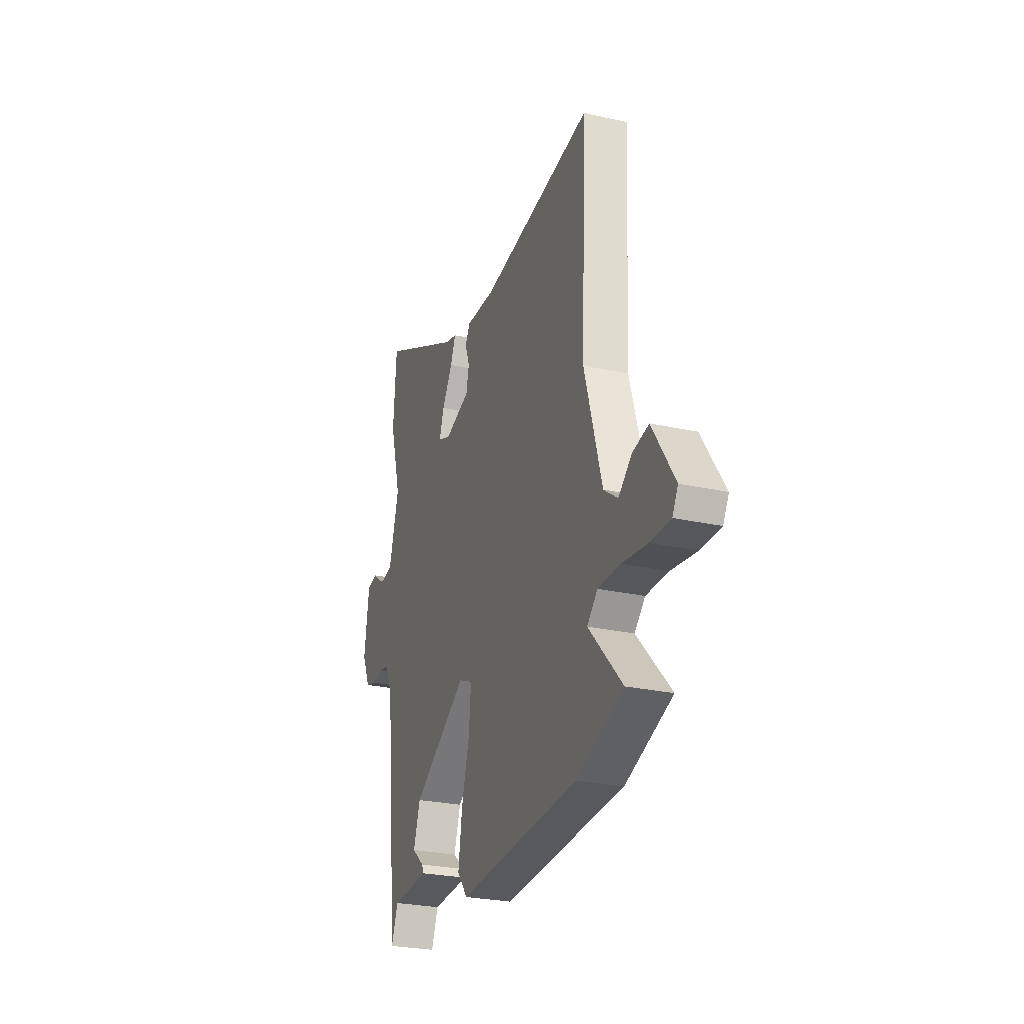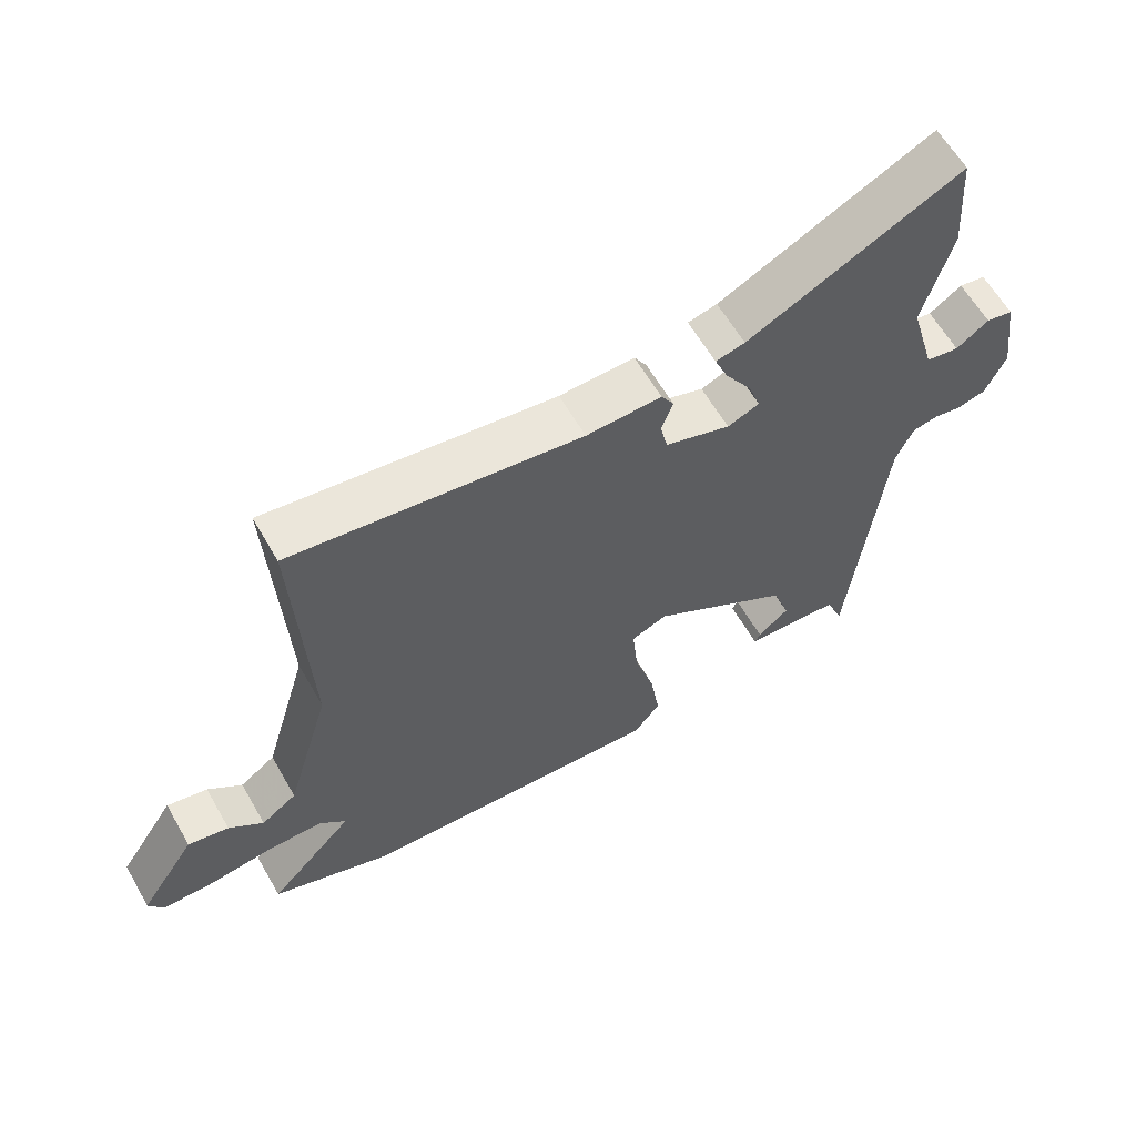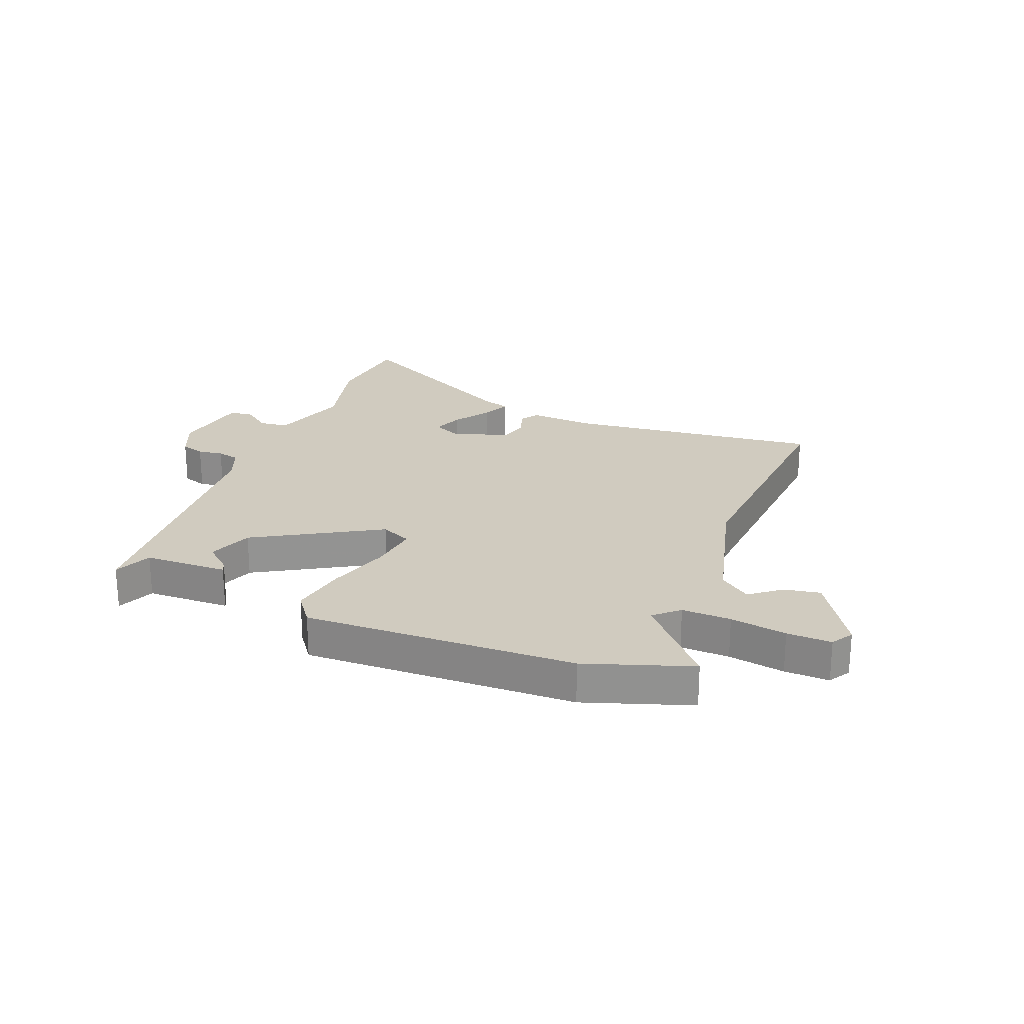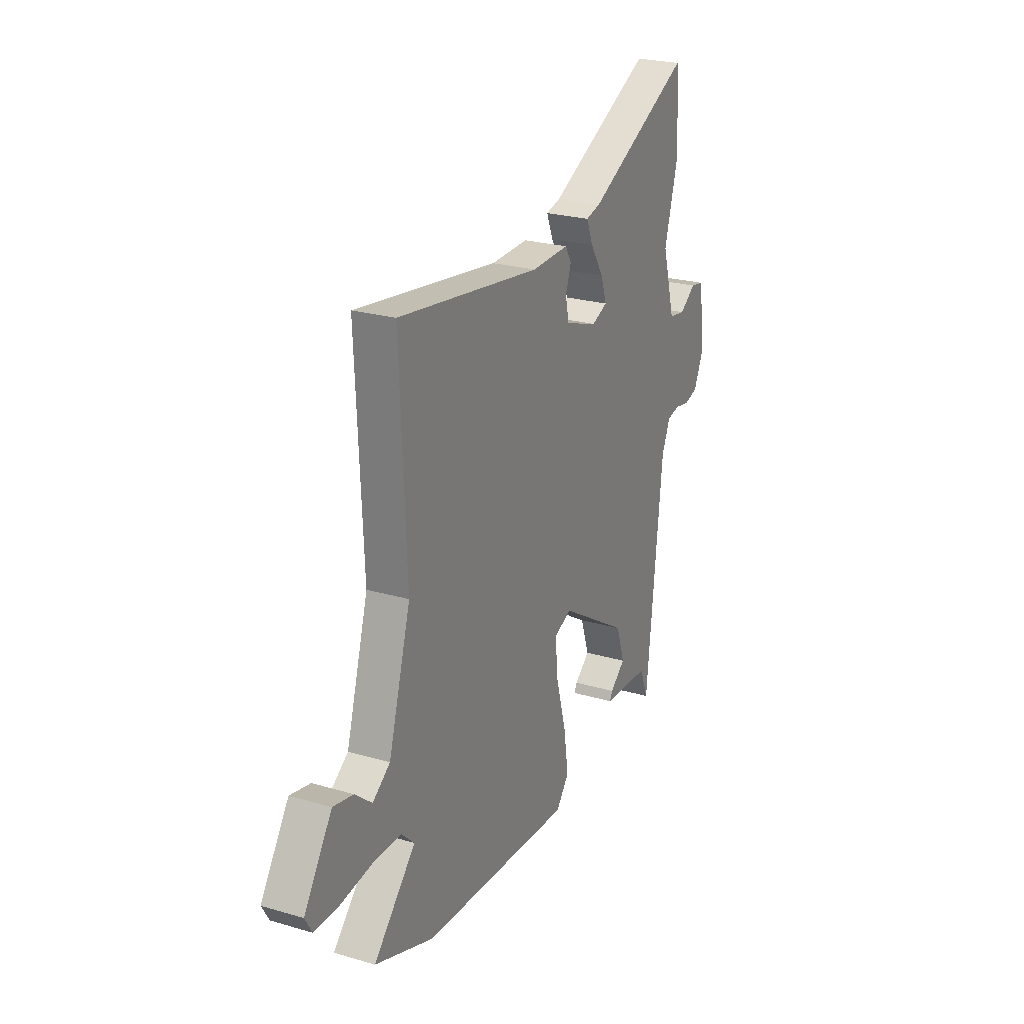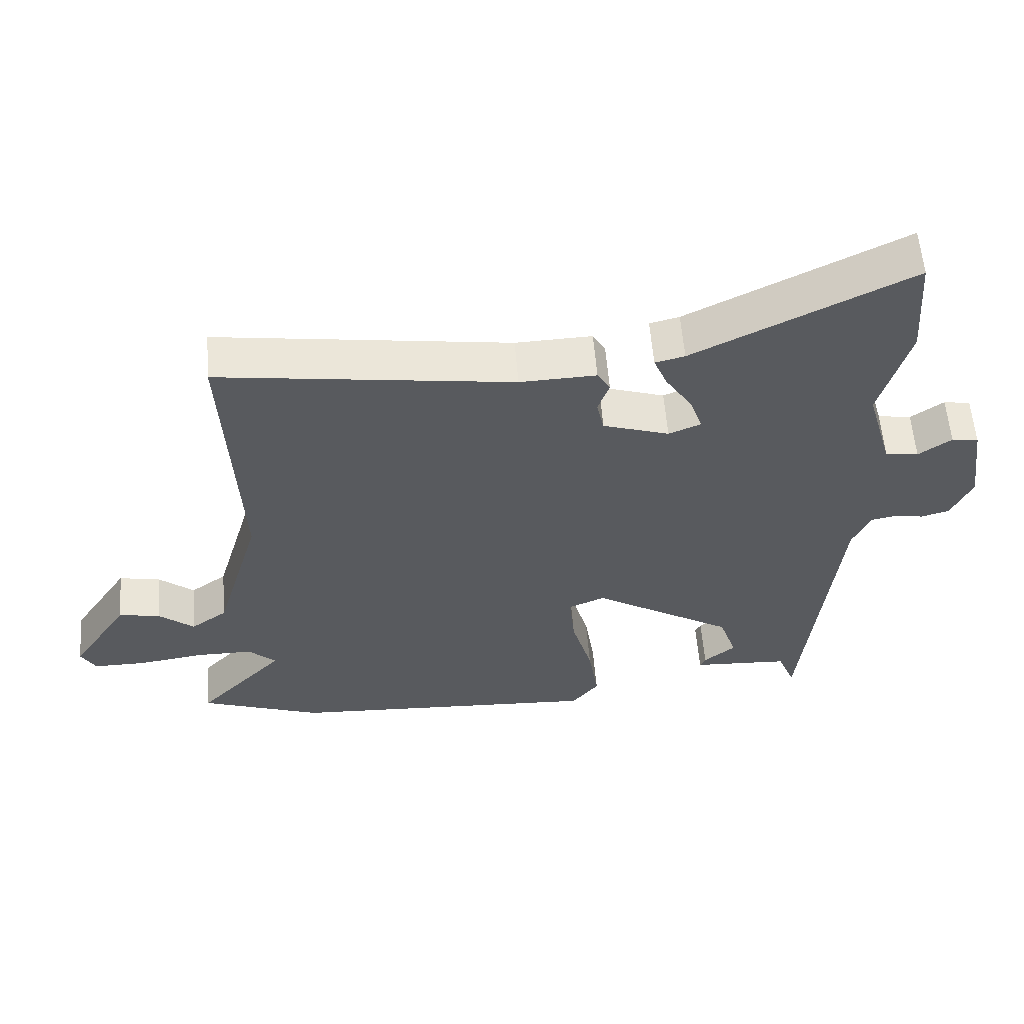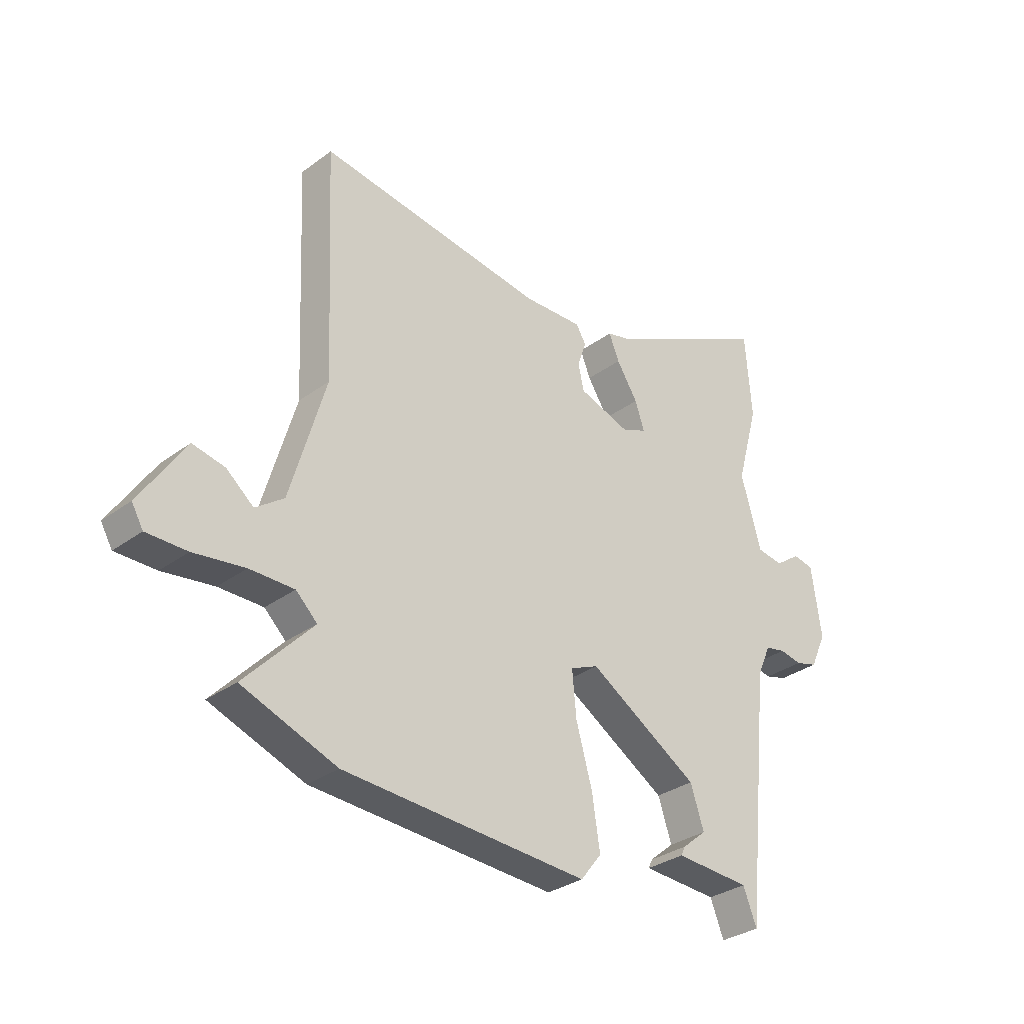
<metadata>
{"format":"obj","ext":"obj","renderer":"f3d","projection":"perspective","resolution":1024,"background":"white","views":[{"elev":-26.5,"azim":-109.3,"up":"+Z"},{"elev":61.5,"azim":-29.9,"up":"+Z"},{"elev":23.7,"azim":-156.8,"up":"+Y"},{"elev":24.3,"azim":-64.2,"up":"+Z"},{"elev":58.1,"azim":-4.6,"up":"+Z"},{"elev":-31.6,"azim":-43.9,"up":"+Z"}]}
</metadata>
<code>
v -0.439 0.07 -0.523
v -0.62 0.07 -0.456
v -0.49 0.07 -0.318
v -0.531 0.07 -0.279
v -0.616 0.07 -0.279
v -0.714 0.07 -0.293
v -0.791 0.07 -0.293
v -0.813 0.07 -0.255
v -0.727 0.07 -0.124
v -0.665 0.07 -0.137
v -0.613 0.07 -0.18
v -0.559 0.07 -0.141
v -0.491 0.07 0.093
v -0.511 0.07 0.526
v -0.073 0.07 0.464
v 0.041 0.07 0.468
v 0.06 0.07 0.436
v 0.043 0.07 0.387
v 0.054 0.07 0.337
v 0.153 0.07 0.304
v 0.201 0.07 0.324
v 0.183 0.07 0.377
v 0.142 0.07 0.441
v 0.122 0.07 0.49
v 0.166 0.07 0.501
v 0.488 0.07 0.661
v 0.5 0.07 0.499
v 0.457 0.07 0.345
v 0.496 0.07 0.208
v 0.546 0.07 0.2
v 0.595 0.07 0.235
v 0.635 0.07 0.228
v 0.654 0.07 0.093
v 0.623 0.07 0.025
v 0.581 0.07 0.013
v 0.538 0.07 0.021
v 0.499 0.07 0.013
v 0.473 0.07 -0.046
v 0.424 0.07 -0.519
v 0.398 0.07 -0.453
v 0.253 0.07 -0.445
v 0.261 0.07 -0.428
v 0.308 0.07 -0.389
v 0.282 0.07 -0.311
v 0.07 0.07 -0.18
v 0.016 0.07 -0.203
v 0.024 0.07 -0.289
v 0.055 0.07 -0.399
v 0.07 0.07 -0.498
v 0.03 0.07 -0.549
v -0.439 0 -0.523
v -0.62 0 -0.456
v -0.49 0 -0.318
v -0.531 0 -0.279
v -0.616 0 -0.279
v -0.714 0 -0.293
v -0.791 0 -0.293
v -0.813 0 -0.255
v -0.727 0 -0.124
v -0.665 0 -0.137
v -0.613 0 -0.18
v -0.559 0 -0.141
v -0.491 0 0.093
v -0.511 0 0.526
v -0.073 0 0.464
v 0.041 0 0.468
v 0.06 0 0.436
v 0.043 0 0.387
v 0.054 0 0.337
v 0.153 0 0.304
v 0.201 0 0.324
v 0.183 0 0.377
v 0.142 0 0.441
v 0.122 0 0.49
v 0.166 0 0.501
v 0.488 0 0.661
v 0.5 0 0.499
v 0.457 0 0.345
v 0.496 0 0.208
v 0.546 0 0.2
v 0.595 0 0.235
v 0.635 0 0.228
v 0.654 0 0.093
v 0.623 0 0.025
v 0.581 0 0.013
v 0.538 0 0.021
v 0.499 0 0.013
v 0.473 0 -0.046
v 0.424 0 -0.519
v 0.398 0 -0.453
v 0.253 0 -0.445
v 0.261 0 -0.428
v 0.308 0 -0.389
v 0.282 0 -0.311
v 0.07 0 -0.18
v 0.016 0 -0.203
v 0.024 0 -0.289
v 0.055 0 -0.399
v 0.07 0 -0.498
v 0.03 0 -0.549
f 47 48 49 50
f 46 47 50 1
f 40 41 42 43
f 40 43 44
f 38 39 40
f 38 40 44
f 37 38 44 45
f 33 34 35 36
f 33 36 37
f 30 31 32 33
f 29 30 33 37
f 28 29 37 45
f 25 26 27 28
f 22 23 24 25
f 21 22 25 28
f 20 21 28 45
f 15 16 17 18
f 13 14 15 18
f 12 13 18 19
f 8 9 10 11
f 6 7 8 11
f 5 6 11 12
f 4 5 12 19
f 46 1 2 3
f 19 20 45 46
f 3 4 19 46
f 100 99 98 97
f 51 100 97 96
f 93 92 91 90
f 94 93 90
f 90 89 88
f 94 90 88
f 95 94 88 87
f 86 85 84 83
f 87 86 83
f 83 82 81 80
f 87 83 80 79
f 95 87 79 78
f 78 77 76 75
f 75 74 73 72
f 78 75 72 71
f 95 78 71 70
f 68 67 66 65
f 68 65 64 63
f 69 68 63 62
f 61 60 59 58
f 61 58 57 56
f 62 61 56 55
f 69 62 55 54
f 53 52 51 96
f 96 95 70 69
f 96 69 54 53
f 1 51 52 2
f 2 52 53 3
f 3 53 54 4
f 4 54 55 5
f 5 55 56 6
f 6 56 57 7
f 7 57 58 8
f 8 58 59 9
f 9 59 60 10
f 10 60 61 11
f 11 61 62 12
f 12 62 63 13
f 13 63 64 14
f 14 64 65 15
f 15 65 66 16
f 16 66 67 17
f 17 67 68 18
f 18 68 69 19
f 19 69 70 20
f 20 70 71 21
f 21 71 72 22
f 22 72 73 23
f 23 73 74 24
f 24 74 75 25
f 25 75 76 26
f 26 76 77 27
f 27 77 78 28
f 28 78 79 29
f 29 79 80 30
f 30 80 81 31
f 31 81 82 32
f 32 82 83 33
f 33 83 84 34
f 34 84 85 35
f 35 85 86 36
f 36 86 87 37
f 37 87 88 38
f 38 88 89 39
f 39 89 90 40
f 40 90 91 41
f 41 91 92 42
f 42 92 93 43
f 43 93 94 44
f 44 94 95 45
f 45 95 96 46
f 46 96 97 47
f 47 97 98 48
f 48 98 99 49
f 49 99 100 50
f 50 100 51 1

</code>
